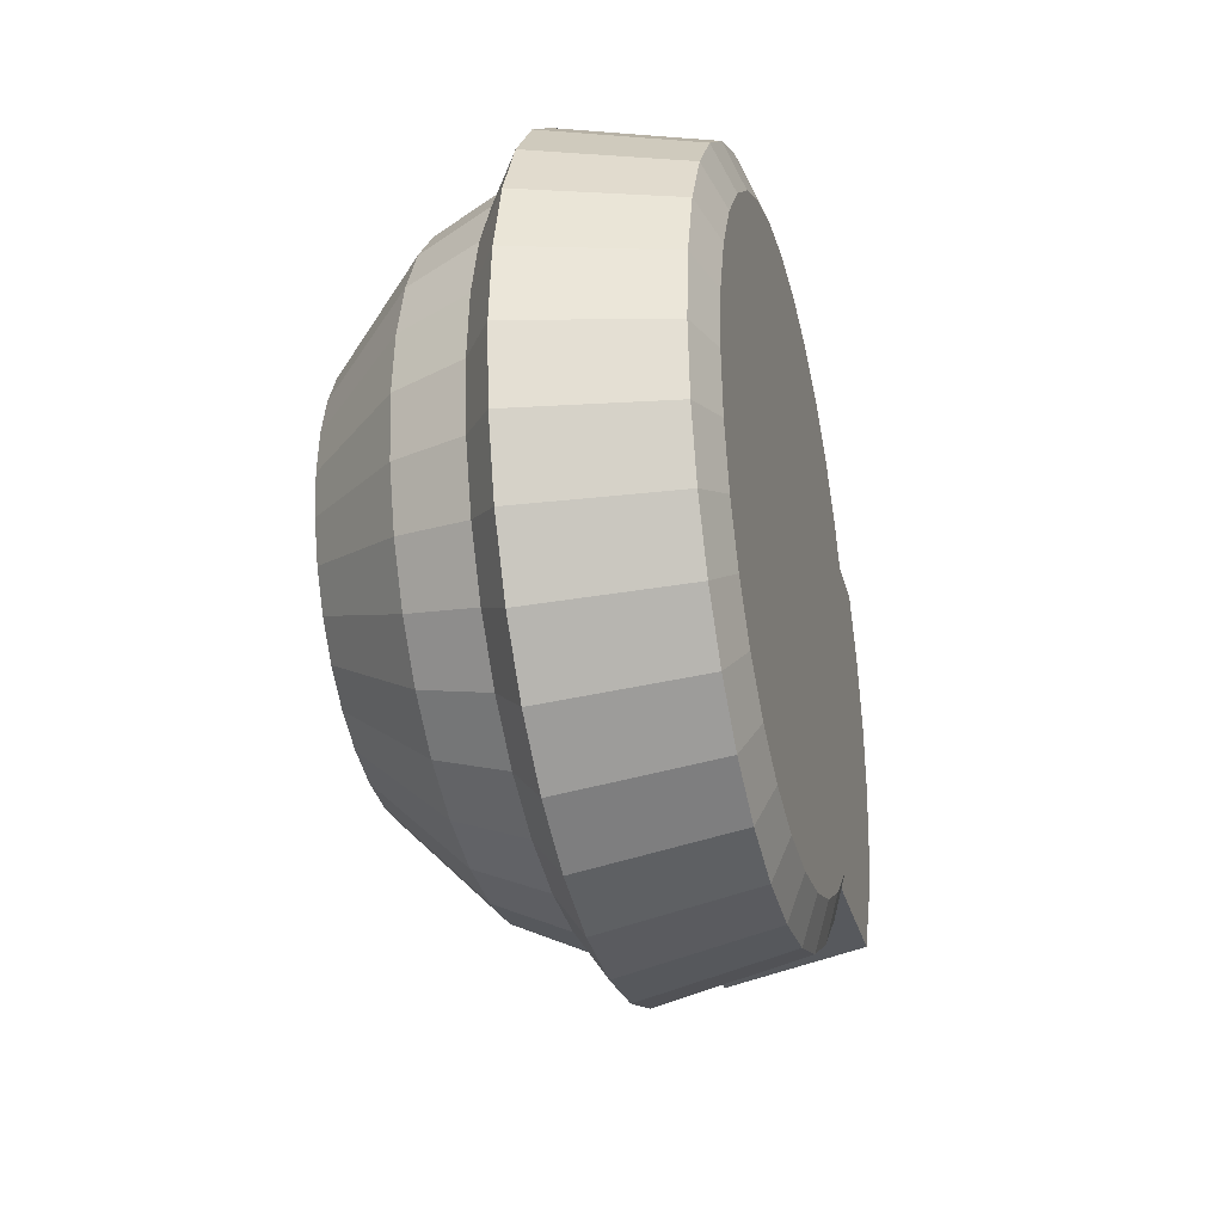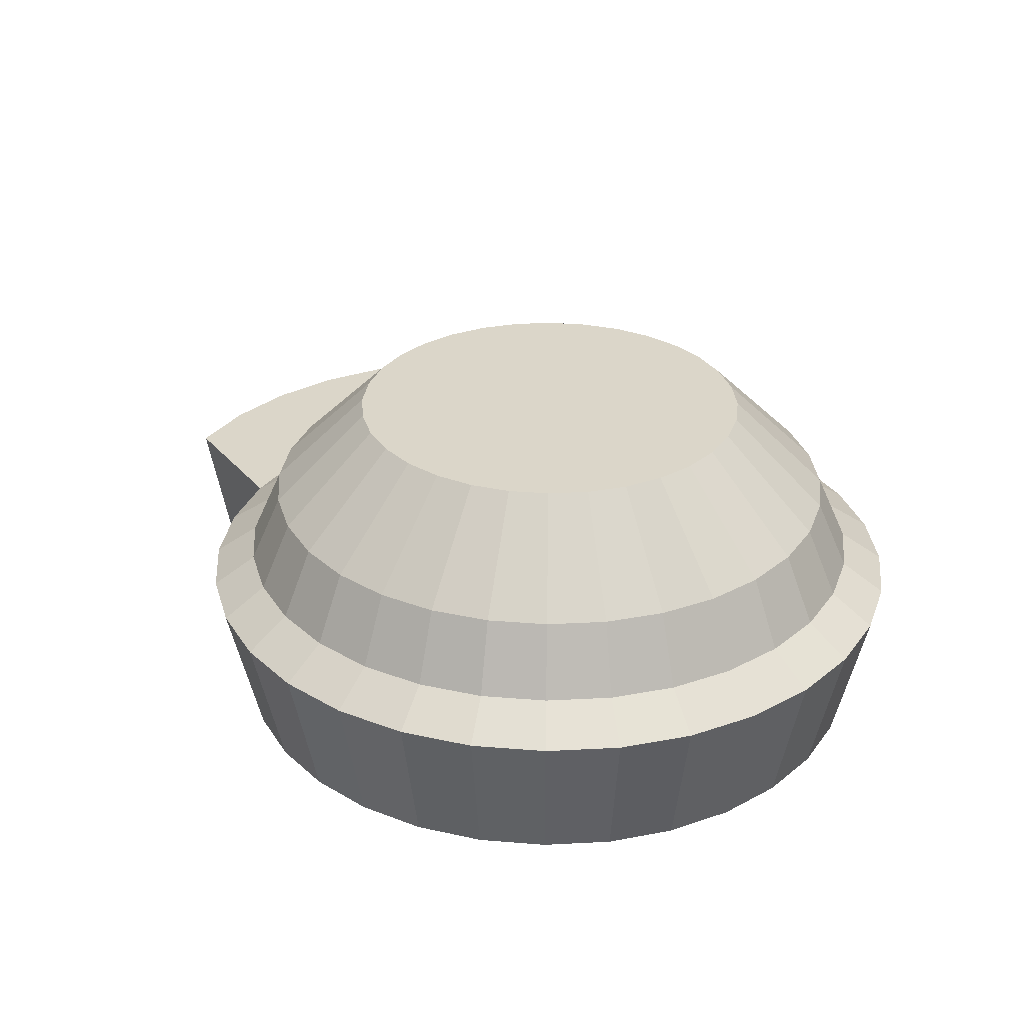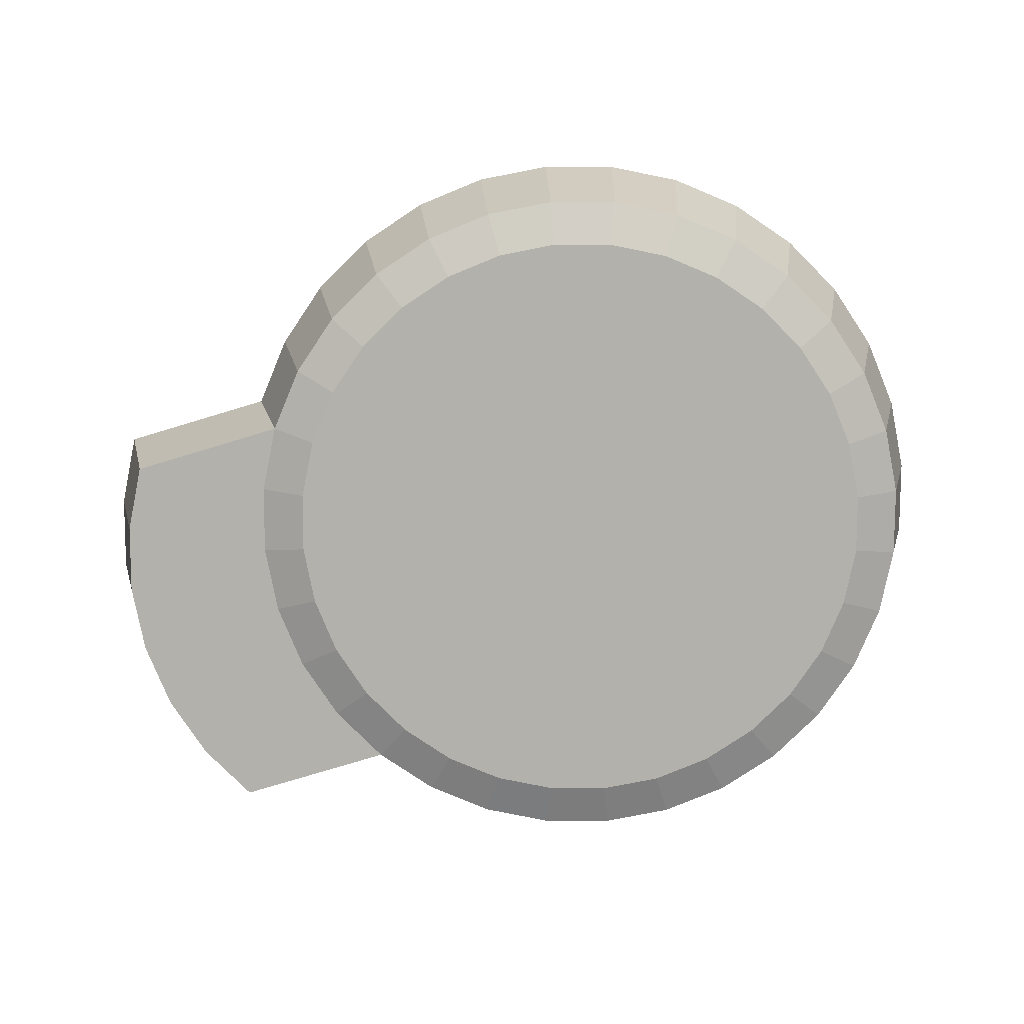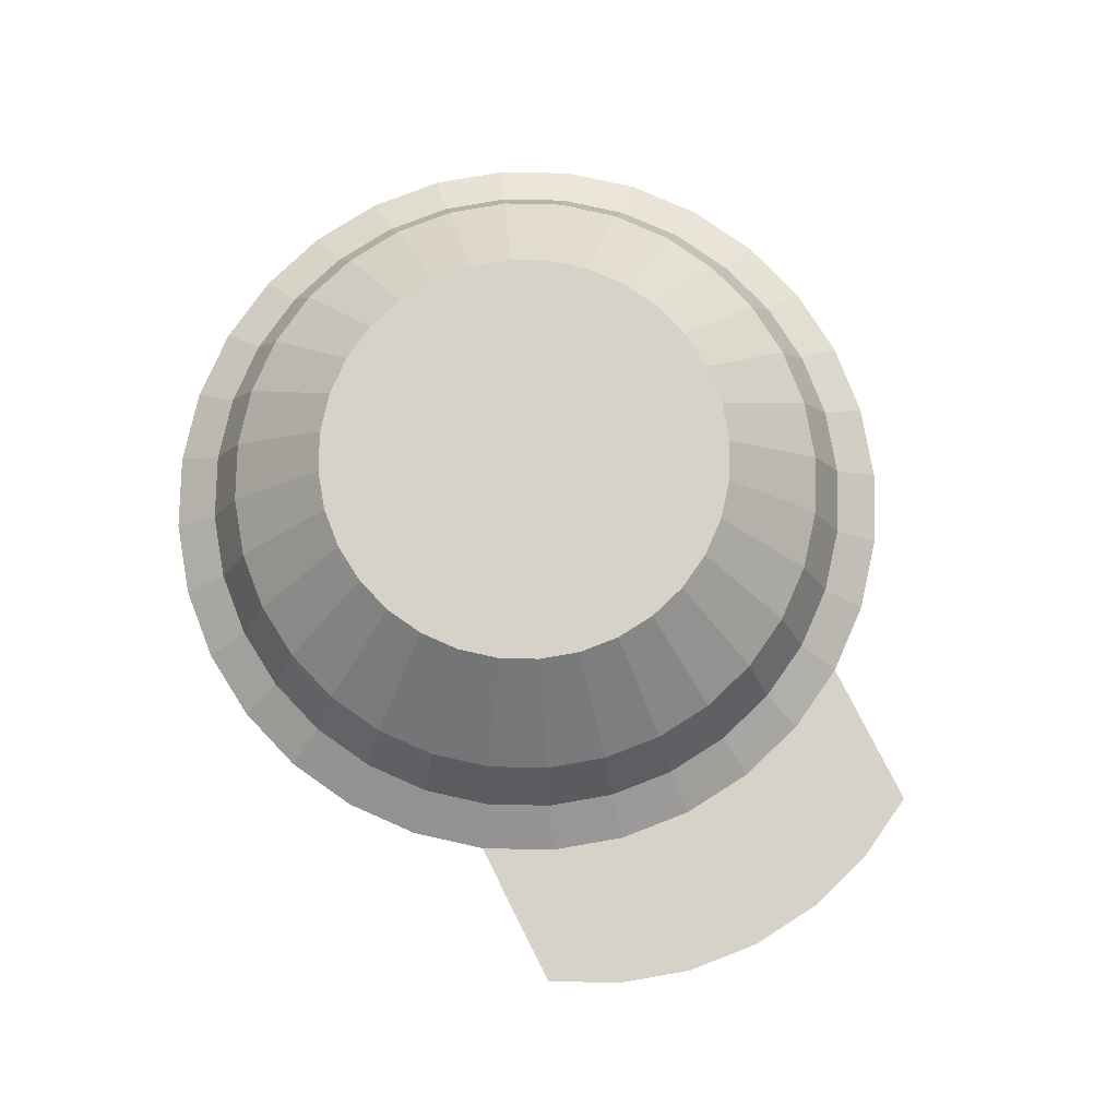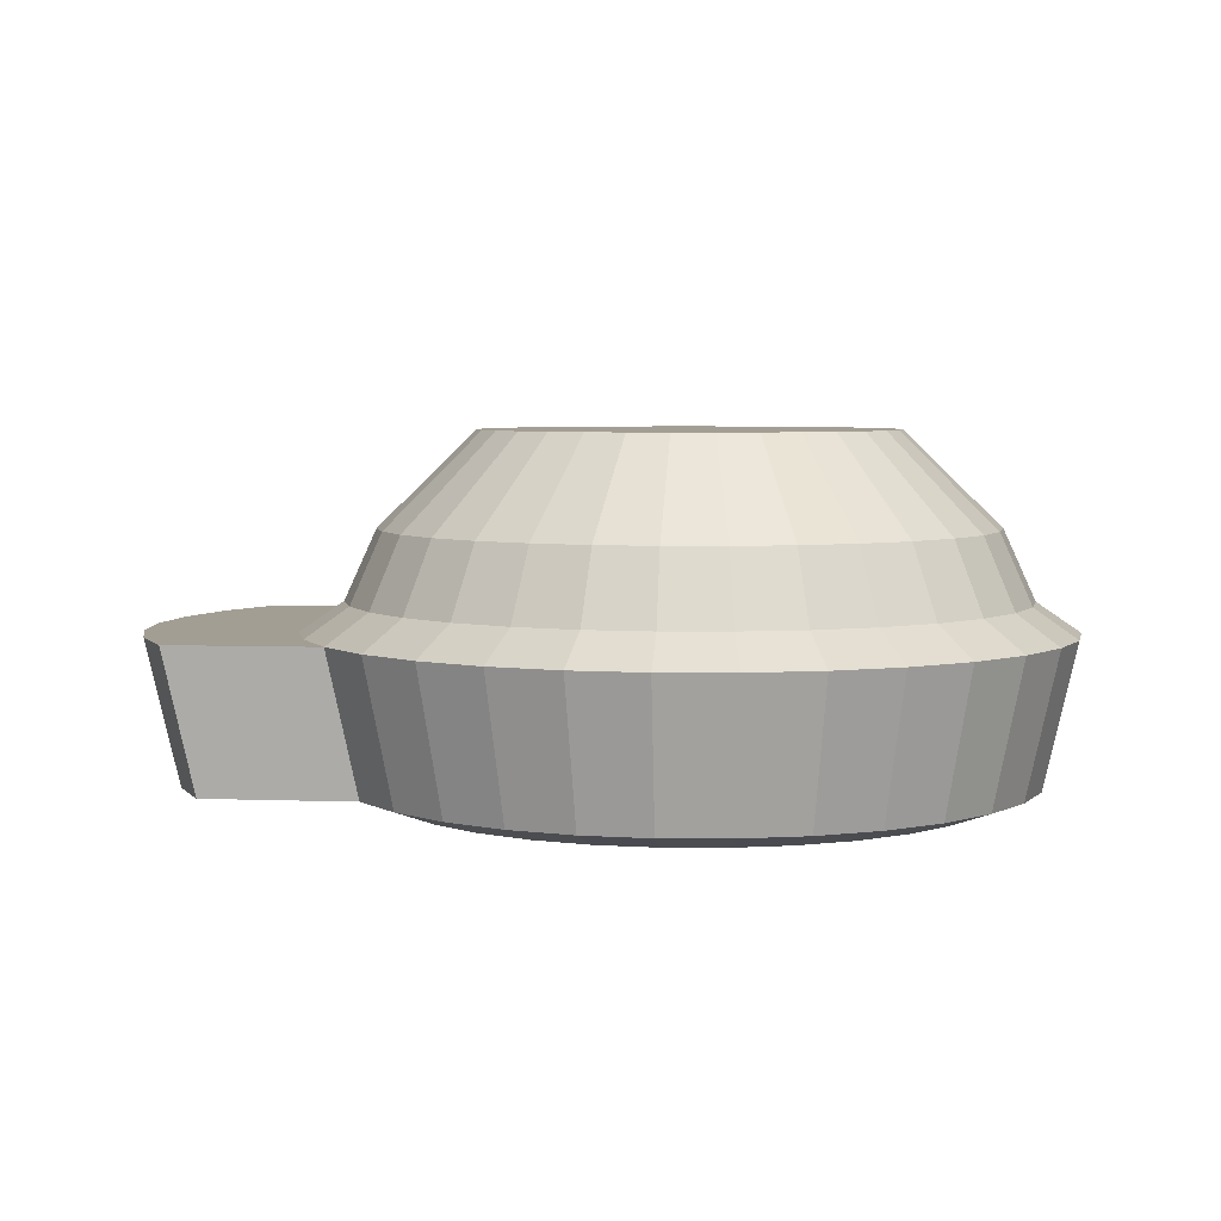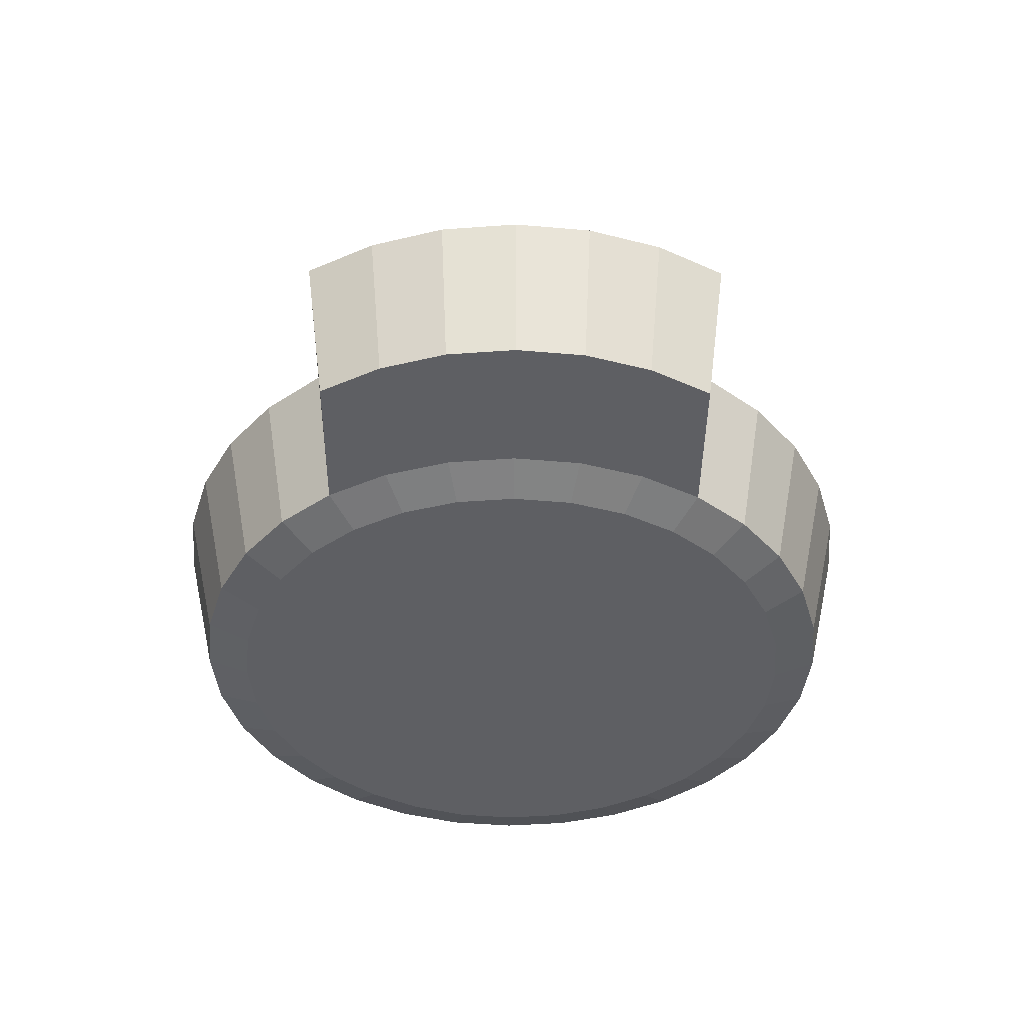
<metadata>
{"format":"obj","ext":"obj","renderer":"f3d","projection":"perspective","resolution":1024,"background":"white","views":[{"elev":-29.0,"azim":-76.2,"up":"+Z"},{"elev":29.9,"azim":-122.5,"up":"+Y"},{"elev":-78.9,"azim":-163.3,"up":"+Y"},{"elev":78.3,"azim":63.2,"up":"+Y"},{"elev":5.1,"azim":-173.5,"up":"+Y"},{"elev":-41.1,"azim":89.5,"up":"+Y"}]}
</metadata>
<code>
o 球
v 0 0.8479 -0.4412
v 0.08607 0.8479 -0.4327
v 0.1688 0.8479 -0.4076
v 0.2451 0.8479 -0.3668
v 0.312 0.8479 -0.312
v 0.3668 0.8479 -0.2451
v 0.4076 0.8479 -0.1688
v 0.4327 0.8479 -0.08607
v 0.4412 0.8479 0
v 0.4327 0.8479 0.08607
v 0.4076 0.8479 0.1688
v 0.3668 0.8479 0.2451
v 0.312 0.8479 0.312
v 0.2451 0.8479 0.3668
v 0.1688 0.8479 0.4076
v 0.08607 0.8479 0.4327
v 0 0.8479 0.4412
v -0.08607 0.8479 0.4327
v -0.1688 0.8479 0.4076
v -0.2451 0.8479 0.3668
v -0.312 0.8479 0.312
v -0.3668 0.8479 0.2451
v -0.4076 0.8479 0.1688
v -0.4327 0.8479 0.08607
v -0.4412 0.8479 0
v -0.4327 0.8479 -0.08607
v -0.4076 0.8479 -0.1688
v -0.3668 0.8479 -0.2451
v -0.312 0.8479 -0.312
v -0.2451 0.8479 -0.3668
v -0.1688 0.8479 -0.4076
v -0.08607 0.8479 -0.4327
v 0 0.1222 -0.7387
v 0.1441 0.1222 -0.7245
v 0.2827 0.1222 -0.6825
v 0.4104 0.1222 -0.6142
v 0.5223 0.1222 -0.5223
v 0.9434 0.1222 -0.4104
v 0.6825 0.1222 -0.2827
v 0.7245 0.1222 -0.1441
v 0.7387 0.1222 0
v 0.7245 0.1222 0.1441
v 0.6825 0.1222 0.2827
v 0.9434 0.1222 0.4104
v 0.5223 0.1222 0.5223
v 0.4104 0.1222 0.6142
v 0.2827 0.1222 0.6825
v 0.1441 0.1222 0.7245
v -0 0.1222 0.7387
v -0.1441 0.1222 0.7245
v -0.2827 0.1222 0.6825
v -0.4104 0.1222 0.6142
v -0.5223 0.1222 0.5223
v -0.6142 0.1222 0.4104
v -0.6825 0.1222 0.2827
v -0.7245 0.1222 0.1441
v -0.7387 0.1222 0
v -0.7245 0.1222 -0.1441
v -0.6825 0.1222 -0.2827
v -0.6142 0.1222 -0.4104
v -0.5223 0.1222 -0.5223
v -0.4104 0.1222 -0.6142
v -0.2827 0.1222 -0.6825
v -0.1441 0.1222 -0.7245
v 0 0.4314 -0.8095
v 0.1579 0.4314 -0.7939
v 0.3098 0.4314 -0.7479
v 0.4497 0.4314 -0.673
v 0.5724 0.4314 -0.5724
v 1.002 0.4314 -0.4497
v 0.7479 0.4314 -0.3098
v 0.7939 0.4314 -0.1579
v 0.8095 0.4314 0
v 0.7939 0.4314 0.1579
v 0.7479 0.4314 0.3098
v 1.002 0.4314 0.4497
v 0.5724 0.4314 0.5724
v 0.4497 0.4314 0.673
v 0.3098 0.4314 0.7479
v 0.1579 0.4314 0.7939
v -0 0.4314 0.8095
v -0.1579 0.4314 0.7939
v -0.3098 0.4314 0.7479
v -0.4497 0.4314 0.673
v -0.5724 0.4314 0.5724
v -0.673 0.4314 0.4497
v -0.7479 0.4314 0.3098
v -0.7939 0.4314 0.1579
v -0.8095 0.4314 0
v -0.7939 0.4314 -0.1579
v -0.7479 0.4314 -0.3098
v -0.673 0.4314 -0.4497
v -0.5724 0.4314 -0.5724
v -0.4497 0.4314 -0.673
v -0.3098 0.4314 -0.7479
v -0.1579 0.4314 -0.7939
v 0 0.08796 -0.6445
v 0.1257 0.08796 -0.6321
v 0.2466 0.08796 -0.5954
v 0.3581 0.08796 -0.5359
v 0.4557 0.08796 -0.4557
v 0.5359 0.08796 -0.3581
v 0.5954 0.08796 -0.2466
v 0.6321 0.08796 -0.1257
v 0.6445 0.08796 0
v 0.6321 0.08796 0.1257
v 0.5954 0.08796 0.2466
v 0.5359 0.08796 0.3581
v 0.4557 0.08796 0.4557
v 0.3581 0.08796 0.5359
v 0.2466 0.08796 0.5954
v 0.1257 0.08796 0.6321
v -0 0.08796 0.6445
v -0.1257 0.08796 0.6321
v -0.2466 0.08796 0.5954
v -0.3581 0.08796 0.5359
v -0.4557 0.08796 0.4557
v -0.5359 0.08796 0.3581
v -0.5954 0.08796 0.2466
v -0.6321 0.08796 0.1257
v -0.6445 0.08796 0
v -0.6321 0.08796 -0.1257
v -0.5954 0.08796 -0.2466
v -0.5359 0.08796 -0.3581
v -0.4557 0.08796 -0.4557
v -0.3581 0.08796 -0.5359
v -0.2466 0.08796 -0.5954
v -0.1257 0.08796 -0.6321
v 0.1396 0.4953 -0.702
v 0 0.4953 -0.7158
v 0.2739 0.4953 -0.6613
v 0.3977 0.4953 -0.5952
v 0.5061 0.4953 -0.5061
v 0.5952 0.4953 -0.3977
v 0.6613 0.4953 -0.2739
v 0.702 0.4953 -0.1396
v 0.7158 0.4953 0
v 0.702 0.4953 0.1396
v 0.6613 0.4953 0.2739
v 0.5952 0.4953 0.3977
v 0.5061 0.4953 0.5061
v 0.3977 0.4953 0.5952
v 0.2739 0.4953 0.6613
v 0.1396 0.4953 0.702
v -0 0.4953 0.7158
v -0.1396 0.4953 0.702
v -0.2739 0.4953 0.6613
v -0.3977 0.4953 0.5952
v -0.5061 0.4953 0.5061
v -0.5952 0.4953 0.3977
v -0.6613 0.4953 0.2739
v -0.702 0.4953 0.1396
v -0.7158 0.4953 0
v -0.702 0.4953 -0.1396
v -0.6613 0.4953 -0.2739
v -0.5952 0.4953 -0.3977
v -0.5061 0.4953 -0.5061
v -0.3977 0.4953 -0.5952
v -0.2739 0.4953 -0.6613
v -0.1396 0.4953 -0.702
v 0 0.6451 -0.6481
v 0.1264 0.6451 -0.6357
v 0.248 0.6451 -0.5988
v 0.3601 0.6451 -0.5389
v 0.4583 0.6451 -0.4583
v 0.5389 0.6451 -0.3601
v 0.5988 0.6451 -0.248
v 0.6357 0.6451 -0.1264
v 0.6481 0.6451 0
v 0.6357 0.6451 0.1264
v 0.5988 0.6451 0.248
v 0.5389 0.6451 0.3601
v 0.4583 0.6451 0.4583
v 0.3601 0.6451 0.5389
v 0.248 0.6451 0.5988
v 0.1264 0.6451 0.6357
v -0 0.6451 0.6481
v -0.1264 0.6451 0.6357
v -0.248 0.6451 0.5988
v -0.3601 0.6451 0.5389
v -0.4583 0.6451 0.4583
v -0.5389 0.6451 0.3601
v -0.5988 0.6451 0.248
v -0.6357 0.6451 0.1264
v -0.6481 0.6451 0
v -0.6357 0.6451 -0.1264
v -0.5988 0.6451 -0.248
v -0.5389 0.6451 -0.3601
v -0.4583 0.6451 -0.4583
v -0.3601 0.6451 -0.5389
v -0.248 0.6451 -0.5988
v -0.1264 0.6451 -0.6357
v 0.673 0.4314 -0.4497
v 0.6142 0.1222 -0.4104
v 0.673 0.4314 0.4497
v 0.6142 0.1222 0.4104
v 1.012 0.1222 0.2827
v 1.054 0.1222 0.1441
v 1.068 0.1222 0
v 1.054 0.1222 -0.1441
v 1.012 0.1222 -0.2827
v 1.077 0.4314 0.3098
v 1.123 0.4314 0.1579
v 1.139 0.4314 0
v 1.123 0.4314 -0.1579
v 1.077 0.4314 -0.3098
f 65 129 66
f 66 131 67
f 67 132 68
f 68 133 69
f 69 134 193
f 134 71 193
f 71 136 72
f 72 137 73
f 137 74 73
f 74 139 75
f 139 195 75
f 140 77 195
f 141 78 77
f 142 79 78
f 143 80 79
f 144 81 80
f 145 82 81
f 146 83 82
f 147 84 83
f 148 85 84
f 149 86 85
f 150 87 86
f 87 152 88
f 152 89 88
f 153 90 89
f 154 91 90
f 155 92 91
f 156 93 92
f 93 158 94
f 158 95 94
f 11 7 3
f 95 160 96
f 96 130 65
f 64 97 128
f 63 128 127
f 126 63 127
f 125 62 126
f 124 61 125
f 59 124 123
f 122 59 123
f 121 58 122
f 120 57 121
f 55 120 119
f 118 55 119
f 117 54 118
f 52 117 116
f 51 116 115
f 114 51 115
f 49 114 113
f 112 49 113
f 47 112 111
f 46 111 110
f 45 110 109
f 196 109 108
f 43 108 107
f 106 43 107
f 41 106 105
f 104 41 105
f 39 104 103
f 102 39 103
f 101 194 102
f 100 37 101
f 99 36 100
f 98 35 99
f 97 34 98
f 96 33 64
f 63 96 64
f 62 95 63
f 93 62 61
f 60 93 61
f 91 60 59
f 58 91 59
f 57 90 58
f 56 89 57
f 87 56 55
f 54 87 55
f 85 54 53
f 52 85 53
f 83 52 51
f 50 83 51
f 81 50 49
f 80 49 48
f 47 80 48
f 46 79 47
f 45 78 46
f 196 77 45
f 197 76 44
f 198 202 197
f 204 198 199
f 200 204 199
f 201 205 200
f 38 206 201
f 69 194 37
f 36 69 37
f 67 36 35
f 34 67 35
f 33 66 34
f 162 130 161
f 162 131 129
f 163 132 131
f 165 132 164
f 165 134 133
f 166 135 134
f 167 136 135
f 168 137 136
f 170 137 169
f 171 138 170
f 171 140 139
f 173 140 172
f 174 141 173
f 175 142 174
f 176 143 175
f 176 145 144
f 178 145 177
f 179 146 178
f 180 147 179
f 180 149 148
f 182 149 181
f 182 151 150
f 184 151 183
f 184 153 152
f 185 154 153
f 186 155 154
f 188 155 187
f 188 157 156
f 189 158 157
f 190 159 158
f 192 159 191
f 161 160 192
f 1 192 32
f 32 191 31
f 30 191 190
f 29 190 189
f 28 189 188
f 27 188 187
f 27 186 26
f 25 186 185
f 24 185 184
f 24 183 23
f 22 183 182
f 22 181 21
f 20 181 180
f 19 180 179
f 19 178 18
f 18 177 17
f 16 177 176
f 16 175 15
f 14 175 174
f 13 174 173
f 12 173 172
f 11 172 171
f 11 170 10
f 10 169 9
f 8 169 168
f 8 167 7
f 6 167 166
f 5 166 165
f 5 164 4
f 3 164 163
f 2 163 162
f 2 161 1
f 38 193 70
f 44 195 196
f 44 43 197
f 197 42 198
f 198 41 199
f 200 41 40
f 201 40 39
f 38 39 194
f 76 75 195
f 202 74 75
f 203 73 74
f 205 73 204
f 206 72 205
f 70 71 206
f 65 130 129
f 66 129 131
f 67 131 132
f 68 132 133
f 69 133 134
f 134 135 71
f 71 135 136
f 72 136 137
f 137 138 74
f 74 138 139
f 139 140 195
f 140 141 77
f 141 142 78
f 142 143 79
f 143 144 80
f 144 145 81
f 145 146 82
f 146 147 83
f 147 148 84
f 148 149 85
f 149 150 86
f 150 151 87
f 87 151 152
f 152 153 89
f 153 154 90
f 154 155 91
f 155 156 92
f 156 157 93
f 93 157 158
f 158 159 95
f 3 2 1
f 1 32 3
f 32 31 3
f 31 30 27
f 30 29 27
f 29 28 27
f 27 26 23
f 26 25 23
f 25 24 23
f 23 22 21
f 21 20 19
f 19 18 15
f 18 17 15
f 17 16 15
f 15 14 13
f 13 12 15
f 12 11 15
f 11 10 7
f 10 9 7
f 9 8 7
f 7 6 5
f 5 4 7
f 4 3 7
f 23 21 19
f 3 31 19
f 31 27 19
f 27 23 19
f 19 15 3
f 15 11 3
f 95 159 160
f 96 160 130
f 64 33 97
f 63 64 128
f 126 62 63
f 125 61 62
f 124 60 61
f 59 60 124
f 122 58 59
f 121 57 58
f 120 56 57
f 55 56 120
f 118 54 55
f 117 53 54
f 52 53 117
f 51 52 116
f 114 50 51
f 49 50 114
f 112 48 49
f 47 48 112
f 46 47 111
f 45 46 110
f 196 45 109
f 43 196 108
f 106 42 43
f 41 42 106
f 104 40 41
f 39 40 104
f 102 194 39
f 101 37 194
f 100 36 37
f 99 35 36
f 98 34 35
f 97 33 34
f 96 65 33
f 63 95 96
f 62 94 95
f 93 94 62
f 60 92 93
f 91 92 60
f 58 90 91
f 57 89 90
f 56 88 89
f 87 88 56
f 54 86 87
f 85 86 54
f 52 84 85
f 83 84 52
f 50 82 83
f 81 82 50
f 80 81 49
f 47 79 80
f 46 78 79
f 45 77 78
f 196 195 77
f 197 202 76
f 198 203 202
f 204 203 198
f 200 205 204
f 201 206 205
f 38 70 206
f 69 193 194
f 36 68 69
f 67 68 36
f 34 66 67
f 33 65 66
f 162 129 130
f 162 163 131
f 163 164 132
f 165 133 132
f 165 166 134
f 166 167 135
f 167 168 136
f 168 169 137
f 170 138 137
f 171 139 138
f 171 172 140
f 173 141 140
f 174 142 141
f 175 143 142
f 176 144 143
f 176 177 145
f 178 146 145
f 179 147 146
f 180 148 147
f 180 181 149
f 182 150 149
f 182 183 151
f 184 152 151
f 184 185 153
f 185 186 154
f 186 187 155
f 188 156 155
f 188 189 157
f 189 190 158
f 190 191 159
f 192 160 159
f 161 130 160
f 1 161 192
f 32 192 191
f 30 31 191
f 29 30 190
f 28 29 189
f 27 28 188
f 27 187 186
f 25 26 186
f 24 25 185
f 24 184 183
f 22 23 183
f 22 182 181
f 20 21 181
f 19 20 180
f 19 179 178
f 18 178 177
f 16 17 177
f 16 176 175
f 14 15 175
f 13 14 174
f 12 13 173
f 11 12 172
f 11 171 170
f 10 170 169
f 8 9 169
f 8 168 167
f 6 7 167
f 5 6 166
f 5 165 164
f 3 4 164
f 2 3 163
f 2 162 161
f 38 194 193
f 44 76 195
f 44 196 43
f 197 43 42
f 198 42 41
f 200 199 41
f 201 200 40
f 38 201 39
f 76 202 75
f 202 203 74
f 203 204 73
f 205 72 73
f 206 71 72
f 70 193 71
f 97 98 99 100 101 102 103 104 105 106 107 108 109 110 111 112 113 114 115 116 117 118 119 120 121 122 123 124 125 126 127 128

</code>
